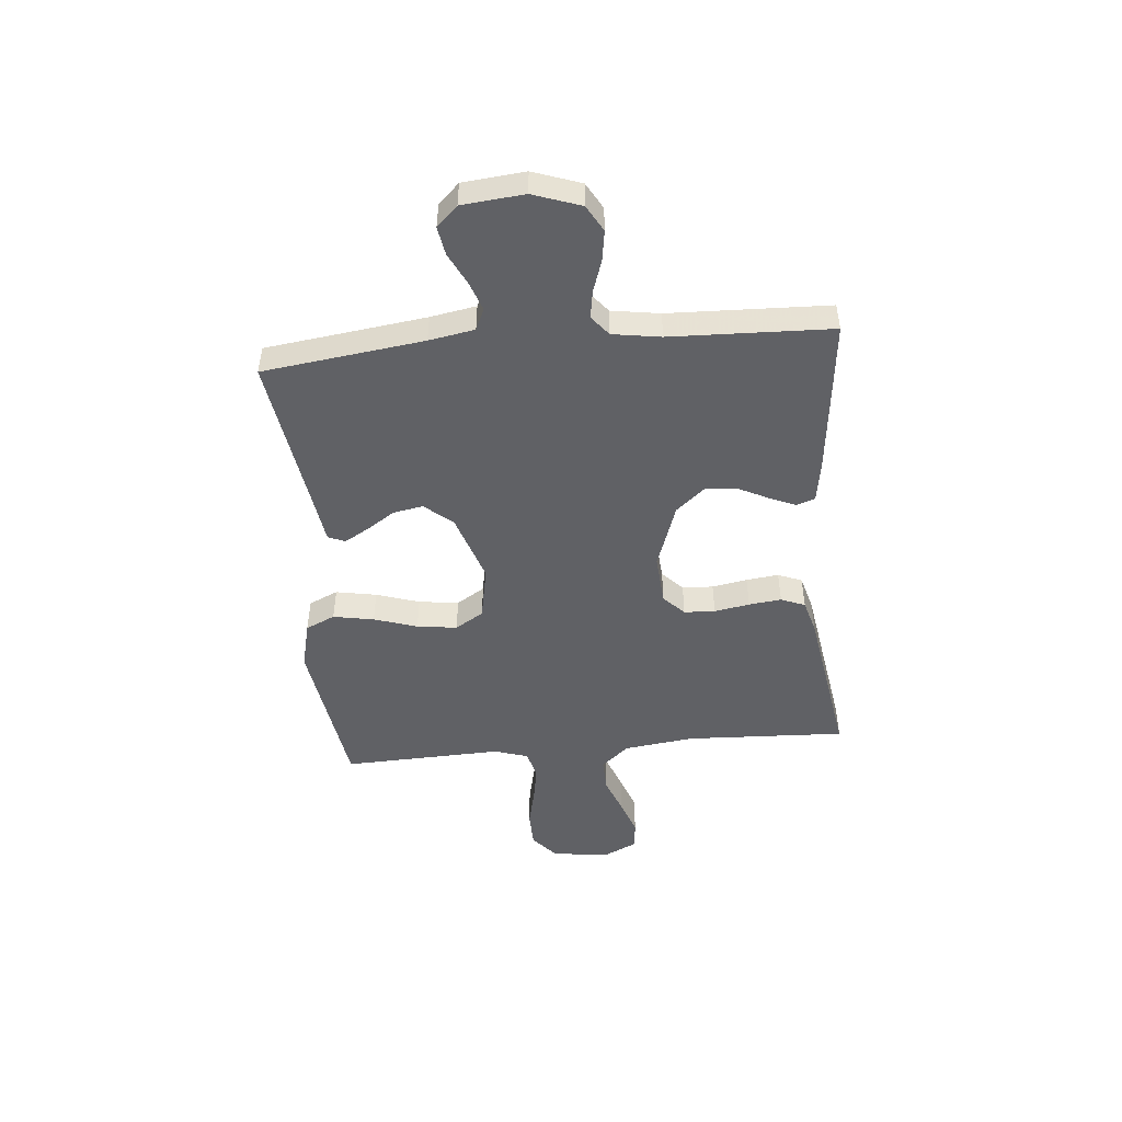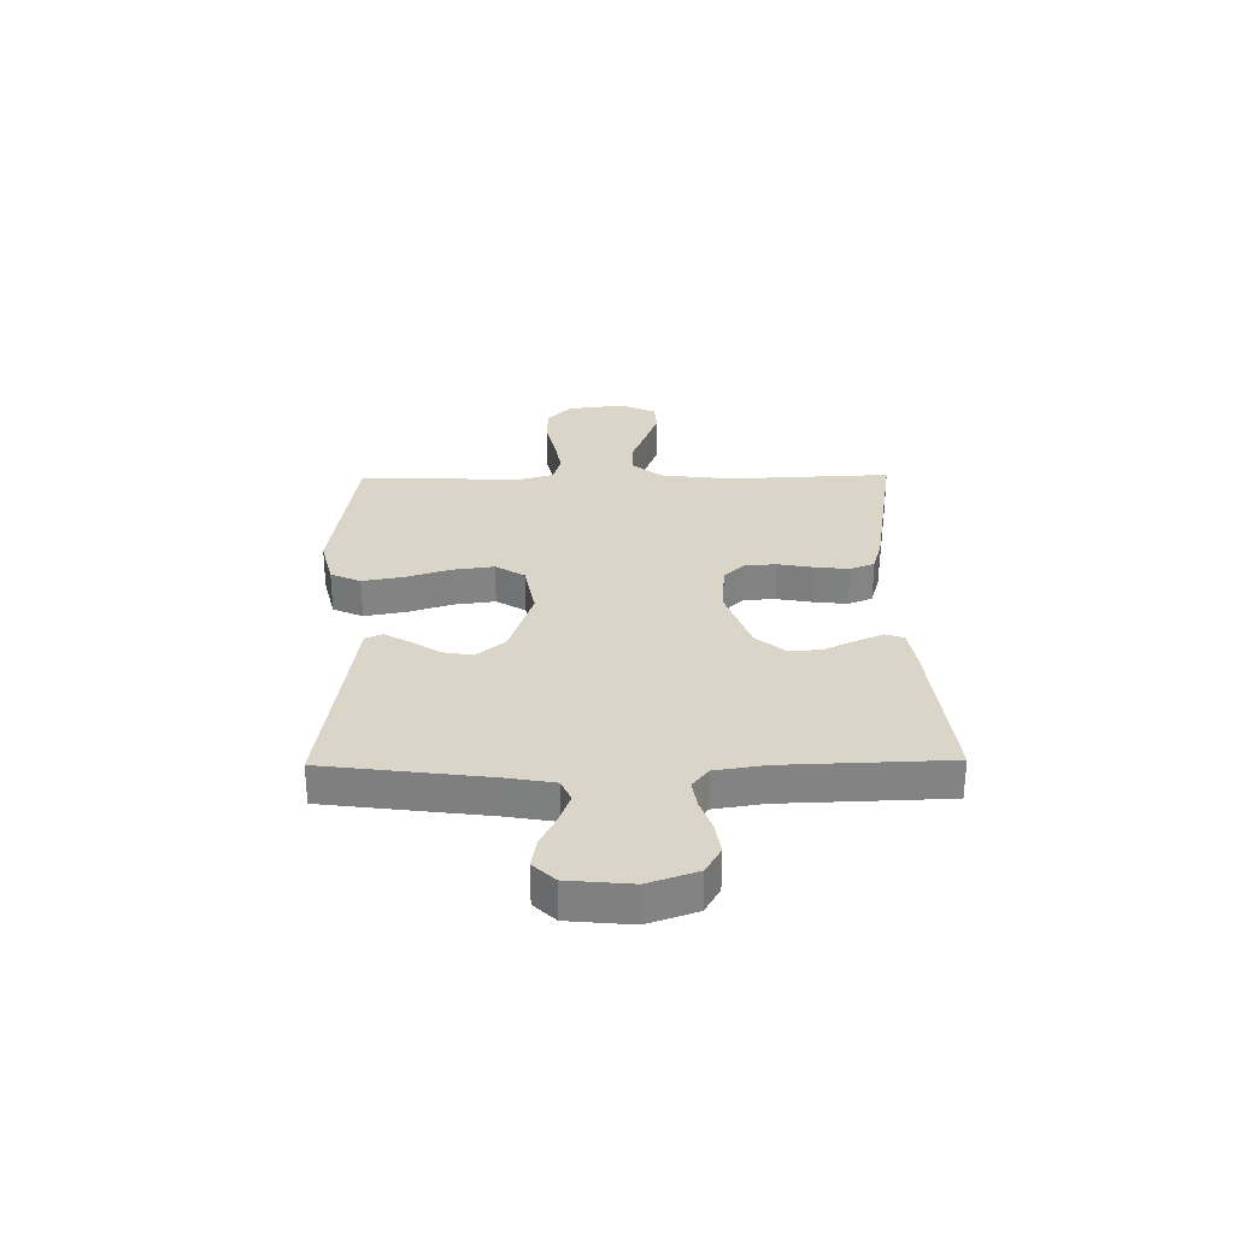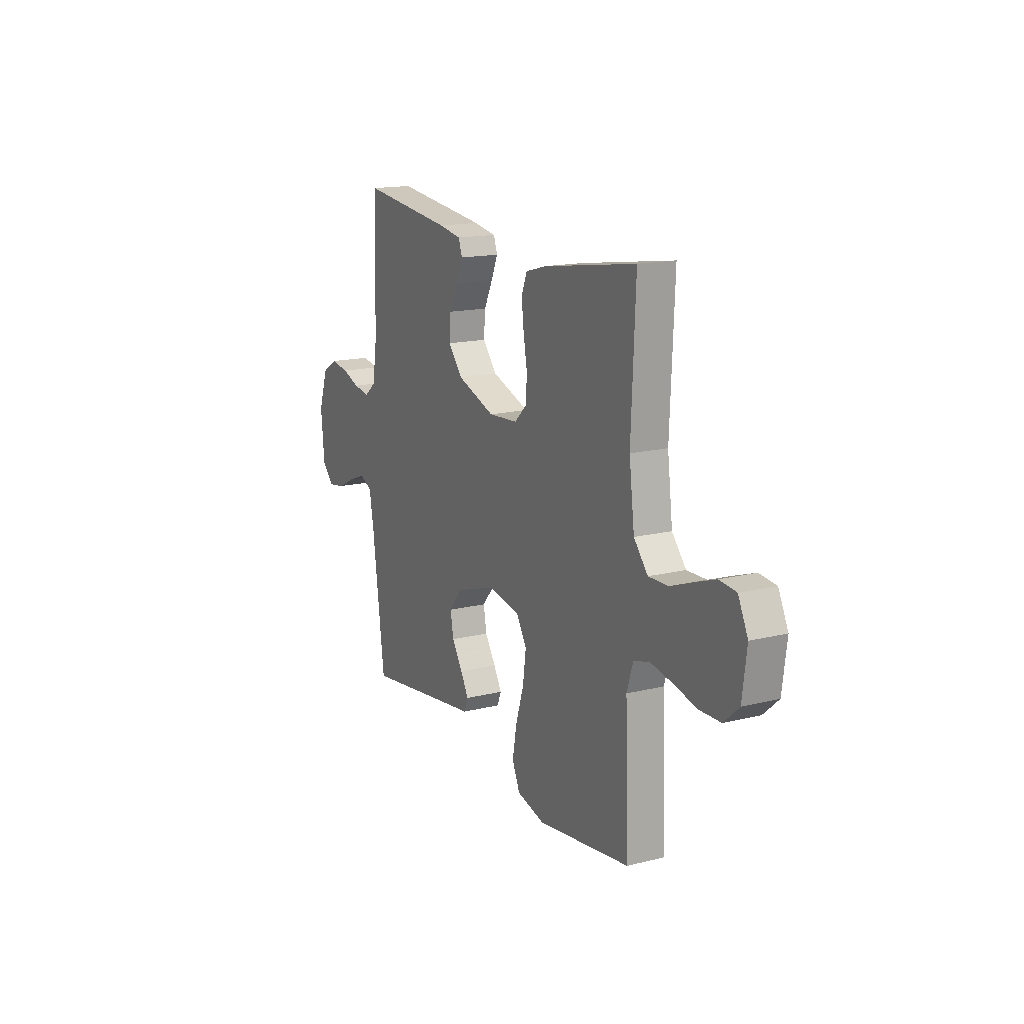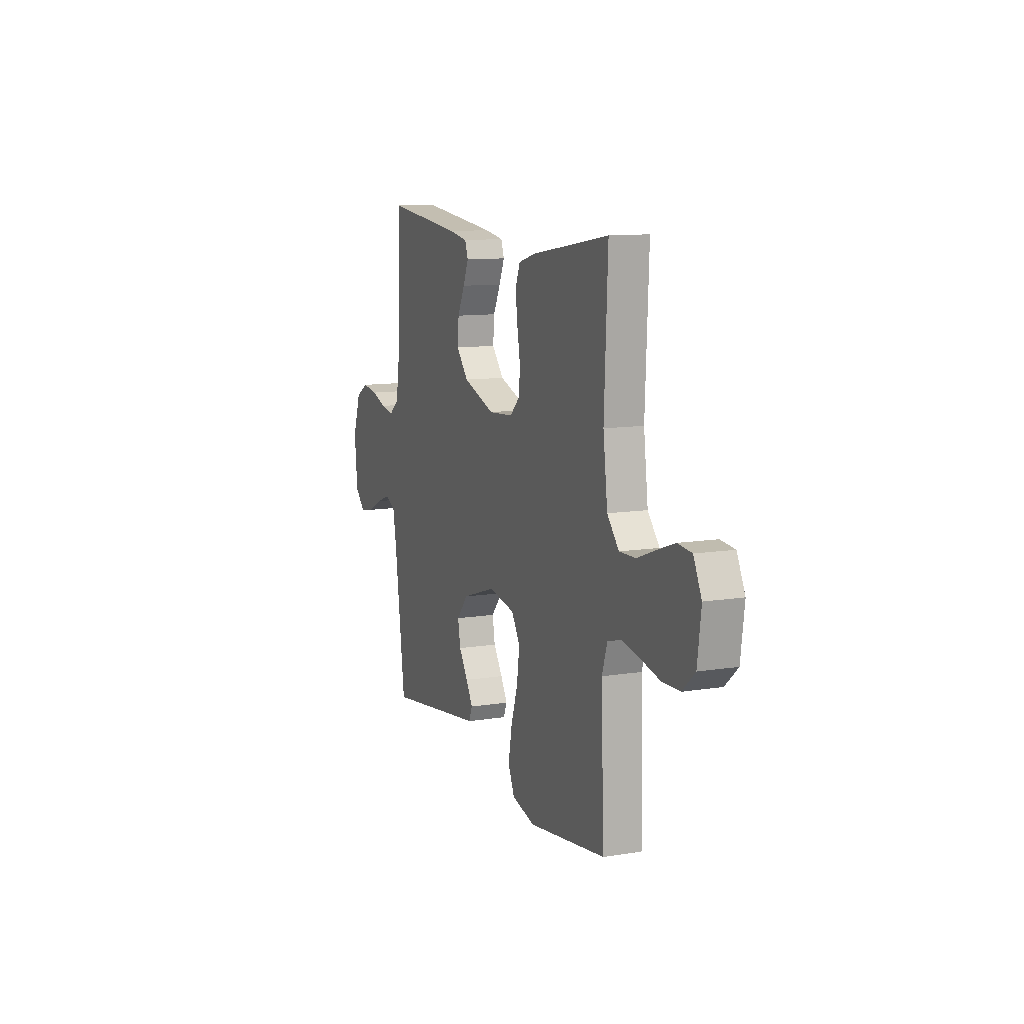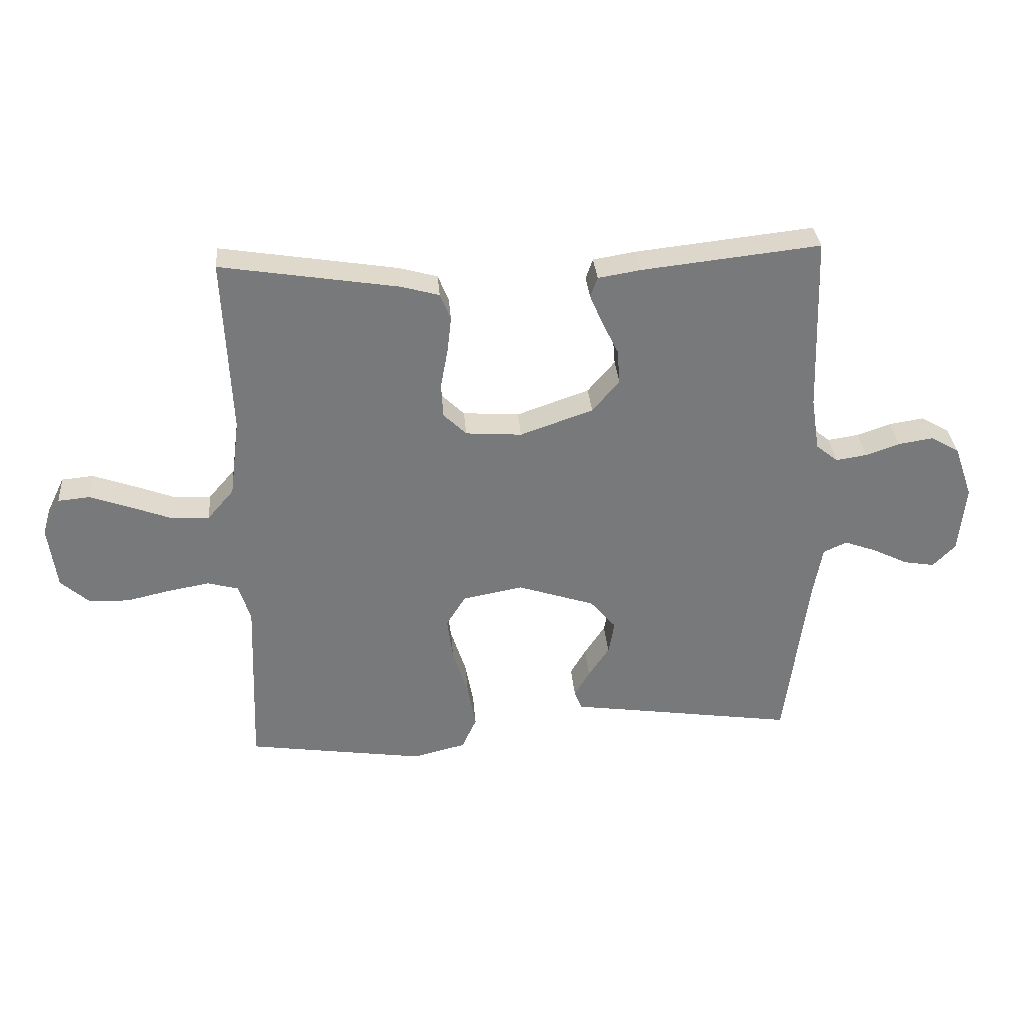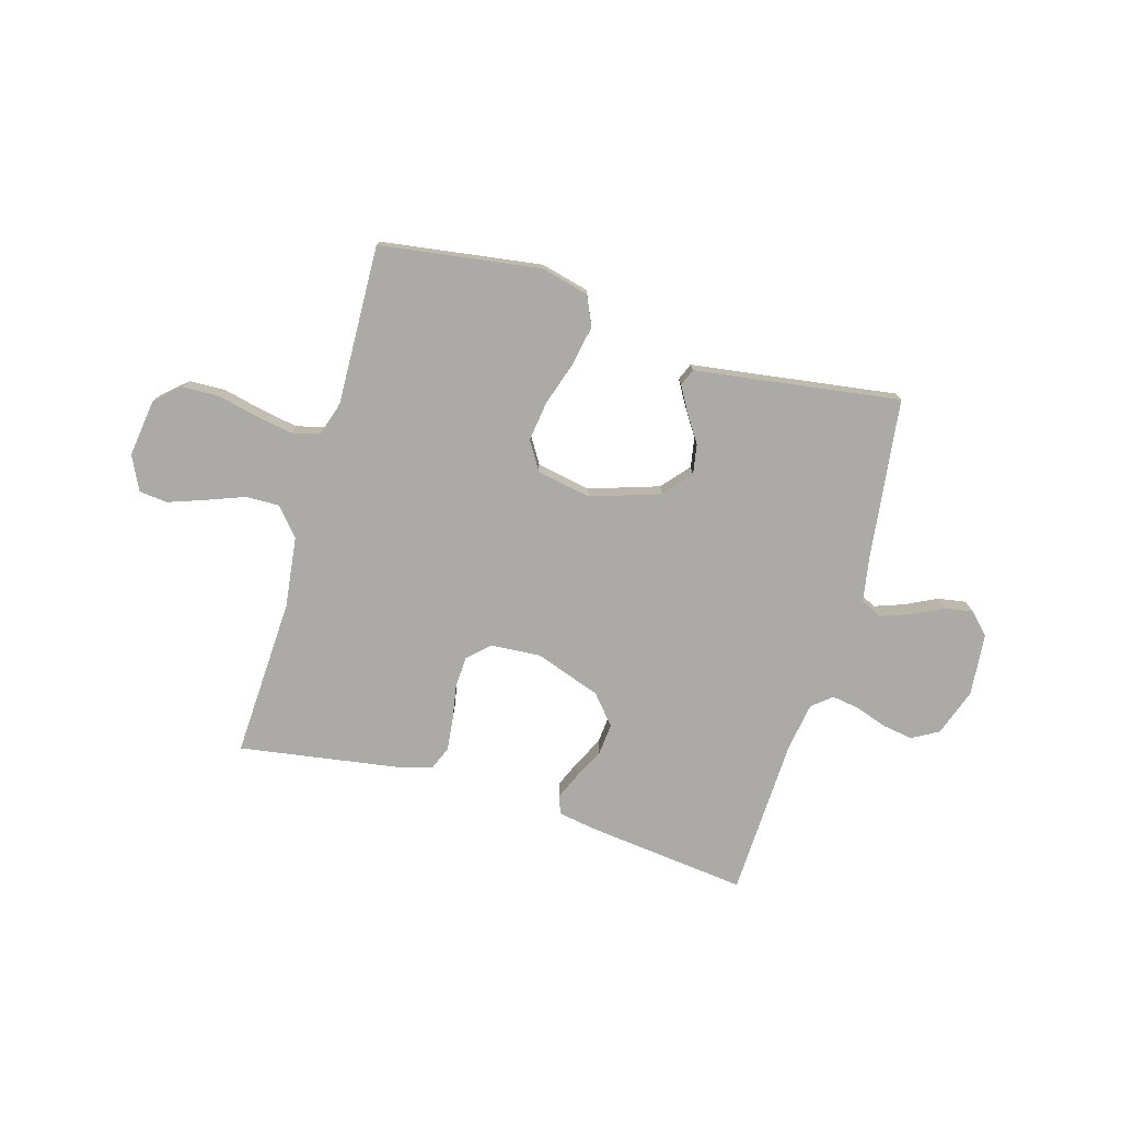
<metadata>
{"format":"obj","ext":"obj","renderer":"f3d","projection":"perspective","resolution":1024,"background":"white","views":[{"elev":-48.3,"azim":-84.8,"up":"+Y"},{"elev":29.2,"azim":-90.8,"up":"+Y"},{"elev":16.1,"azim":63.0,"up":"+Z"},{"elev":11.1,"azim":68.3,"up":"+Z"},{"elev":32.7,"azim":175.4,"up":"+Z"},{"elev":-75.9,"azim":163.6,"up":"+Y"}]}
</metadata>
<code>
v -0.5 0.07 -0.5
v -0.539 0.07 -0.2
v -0.554 0.07 -0.115
v -0.594 0.07 -0.097
v -0.649 0.07 -0.117
v -0.707 0.07 -0.146
v -0.76 0.07 -0.155
v -0.798 0.07 -0.116
v -0.809 0.07 0
v -0.778 0.07 0.089
v -0.729 0.07 0.117
v -0.671 0.07 0.108
v -0.613 0.07 0.088
v -0.561 0.07 0.08
v -0.524 0.07 0.11
v -0.51 0.07 0.2
v -0.5 0.07 0.5
v -0.2 0.07 0.467
v -0.127 0.07 0.455
v -0.115 0.07 0.421
v -0.136 0.07 0.372
v -0.164 0.07 0.315
v -0.169 0.07 0.256
v -0.123 0.07 0.202
v 0 0.07 0.159
v 0.095 0.07 0.166
v 0.134 0.07 0.204
v 0.137 0.07 0.262
v 0.125 0.07 0.328
v 0.118 0.07 0.389
v 0.136 0.07 0.434
v 0.2 0.07 0.452
v 0.5 0.07 0.5
v 0.487 0.07 0.2
v 0.504 0.07 0.068
v 0.549 0.07 0.016
v 0.612 0.07 0.018
v 0.683 0.07 0.045
v 0.75 0.07 0.069
v 0.804 0.07 0.064
v 0.835 0.07 0
v 0.821 0.07 -0.107
v 0.773 0.07 -0.15
v 0.705 0.07 -0.152
v 0.63 0.07 -0.135
v 0.561 0.07 -0.123
v 0.509 0.07 -0.137
v 0.489 0.07 -0.2
v 0.5 0.07 -0.5
v 0.2 0.07 -0.544
v 0.11 0.07 -0.522
v 0.085 0.07 -0.467
v 0.099 0.07 -0.391
v 0.125 0.07 -0.31
v 0.135 0.07 -0.235
v 0.102 0.07 -0.182
v 0 0.07 -0.163
v -0.13 0.07 -0.206
v -0.174 0.07 -0.258
v -0.164 0.07 -0.314
v -0.129 0.07 -0.367
v -0.103 0.07 -0.412
v -0.116 0.07 -0.444
v -0.2 0.07 -0.456
v -0.5 0 -0.5
v -0.539 0 -0.2
v -0.554 0 -0.115
v -0.594 0 -0.097
v -0.649 0 -0.117
v -0.707 0 -0.146
v -0.76 0 -0.155
v -0.798 0 -0.116
v -0.809 0 0
v -0.778 0 0.089
v -0.729 0 0.117
v -0.671 0 0.108
v -0.613 0 0.088
v -0.561 0 0.08
v -0.524 0 0.11
v -0.51 0 0.2
v -0.5 0 0.5
v -0.2 0 0.467
v -0.127 0 0.455
v -0.115 0 0.421
v -0.136 0 0.372
v -0.164 0 0.315
v -0.169 0 0.256
v -0.123 0 0.202
v 0 0 0.159
v 0.095 0 0.166
v 0.134 0 0.204
v 0.137 0 0.262
v 0.125 0 0.328
v 0.118 0 0.389
v 0.136 0 0.434
v 0.2 0 0.452
v 0.5 0 0.5
v 0.487 0 0.2
v 0.504 0 0.068
v 0.549 0 0.016
v 0.612 0 0.018
v 0.683 0 0.045
v 0.75 0 0.069
v 0.804 0 0.064
v 0.835 0 0
v 0.821 0 -0.107
v 0.773 0 -0.15
v 0.705 0 -0.152
v 0.63 0 -0.135
v 0.561 0 -0.123
v 0.509 0 -0.137
v 0.489 0 -0.2
v 0.5 0 -0.5
v 0.2 0 -0.544
v 0.11 0 -0.522
v 0.085 0 -0.467
v 0.099 0 -0.391
v 0.125 0 -0.31
v 0.135 0 -0.235
v 0.102 0 -0.182
v 0 0 -0.163
v -0.13 0 -0.206
v -0.174 0 -0.258
v -0.164 0 -0.314
v -0.129 0 -0.367
v -0.103 0 -0.412
v -0.116 0 -0.444
v -0.2 0 -0.456
f 62 63 64
f 61 62 64
f 60 61 64
f 64 1 2
f 60 64 2
f 59 60 2
f 58 59 2 3
f 57 58 3 4
f 52 53 54
f 51 52 54
f 50 51 54
f 49 50 54
f 48 49 54
f 47 48 54 55
f 46 47 55 56
f 43 44 45
f 42 43 45
f 41 42 45
f 40 41 45
f 39 40 45
f 38 39 45
f 37 38 45
f 36 37 45 46
f 46 56 57
f 36 46 57
f 35 36 57
f 32 33 34
f 31 32 34
f 30 31 34
f 29 30 34
f 28 29 34
f 27 28 34 35
f 20 21 22
f 19 20 22
f 18 19 22
f 17 18 22
f 16 17 22
f 15 16 22 23
f 14 15 23 24
f 11 12 13
f 10 11 13
f 9 10 13
f 8 9 13
f 7 8 13
f 6 7 13
f 5 6 13
f 4 5 13 14
f 14 24 25
f 4 14 25
f 57 4 25
f 26 27 35 57
f 25 26 57
f 128 127 126
f 128 126 125
f 128 125 124
f 66 65 128
f 66 128 124
f 66 124 123
f 67 66 123 122
f 68 67 122 121
f 118 117 116
f 118 116 115
f 118 115 114
f 118 114 113
f 118 113 112
f 119 118 112 111
f 120 119 111 110
f 109 108 107
f 109 107 106
f 109 106 105
f 109 105 104
f 109 104 103
f 109 103 102
f 109 102 101
f 110 109 101 100
f 121 120 110
f 121 110 100
f 121 100 99
f 98 97 96
f 98 96 95
f 98 95 94
f 98 94 93
f 98 93 92
f 99 98 92 91
f 86 85 84
f 86 84 83
f 86 83 82
f 86 82 81
f 86 81 80
f 87 86 80 79
f 88 87 79 78
f 77 76 75
f 77 75 74
f 77 74 73
f 77 73 72
f 77 72 71
f 77 71 70
f 77 70 69
f 78 77 69 68
f 89 88 78
f 89 78 68
f 89 68 121
f 121 99 91 90
f 121 90 89
f 1 65 66 2
f 2 66 67 3
f 3 67 68 4
f 4 68 69 5
f 5 69 70 6
f 6 70 71 7
f 7 71 72 8
f 8 72 73 9
f 9 73 74 10
f 10 74 75 11
f 11 75 76 12
f 12 76 77 13
f 13 77 78 14
f 14 78 79 15
f 15 79 80 16
f 16 80 81 17
f 17 81 82 18
f 18 82 83 19
f 19 83 84 20
f 20 84 85 21
f 21 85 86 22
f 22 86 87 23
f 23 87 88 24
f 24 88 89 25
f 25 89 90 26
f 26 90 91 27
f 27 91 92 28
f 28 92 93 29
f 29 93 94 30
f 30 94 95 31
f 31 95 96 32
f 32 96 97 33
f 33 97 98 34
f 34 98 99 35
f 35 99 100 36
f 36 100 101 37
f 37 101 102 38
f 38 102 103 39
f 39 103 104 40
f 40 104 105 41
f 41 105 106 42
f 42 106 107 43
f 43 107 108 44
f 44 108 109 45
f 45 109 110 46
f 46 110 111 47
f 47 111 112 48
f 48 112 113 49
f 49 113 114 50
f 50 114 115 51
f 51 115 116 52
f 52 116 117 53
f 53 117 118 54
f 54 118 119 55
f 55 119 120 56
f 56 120 121 57
f 57 121 122 58
f 58 122 123 59
f 59 123 124 60
f 60 124 125 61
f 61 125 126 62
f 62 126 127 63
f 63 127 128 64
f 64 128 65 1

</code>
